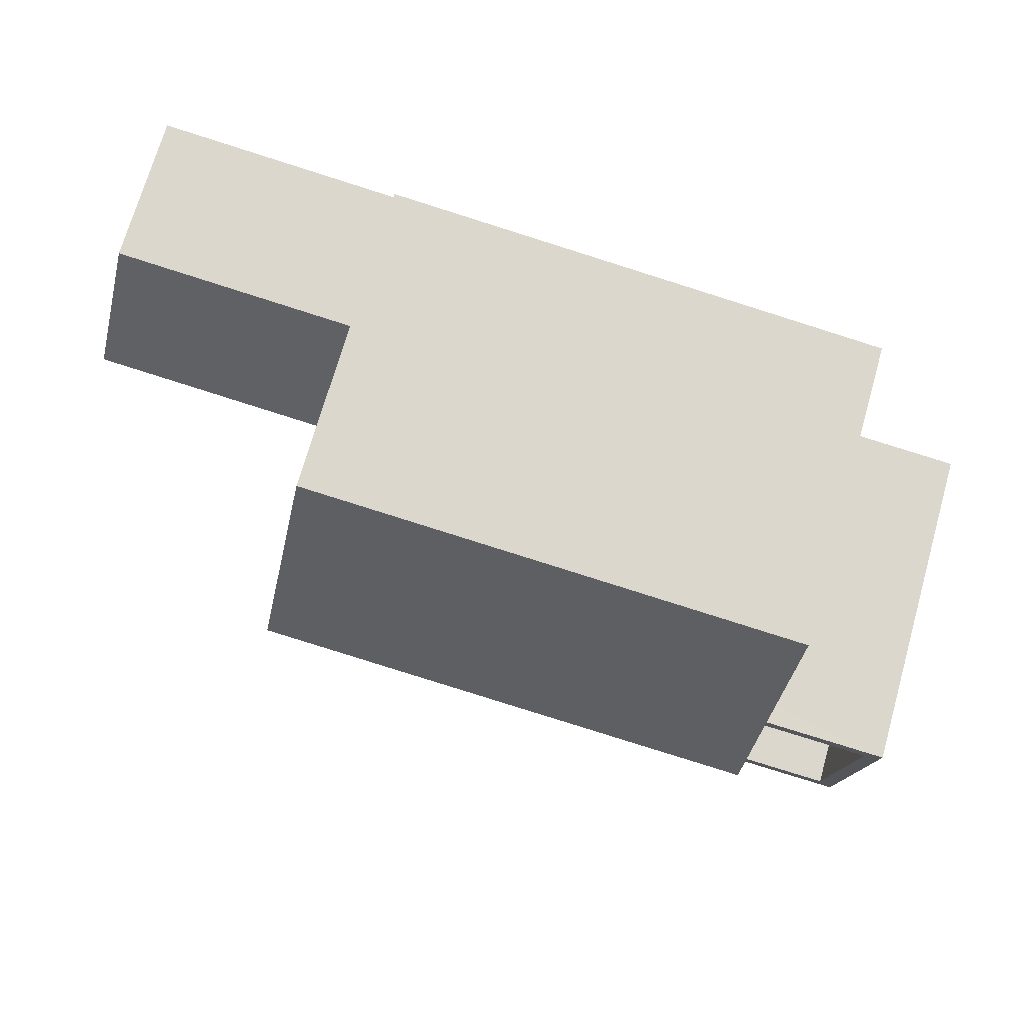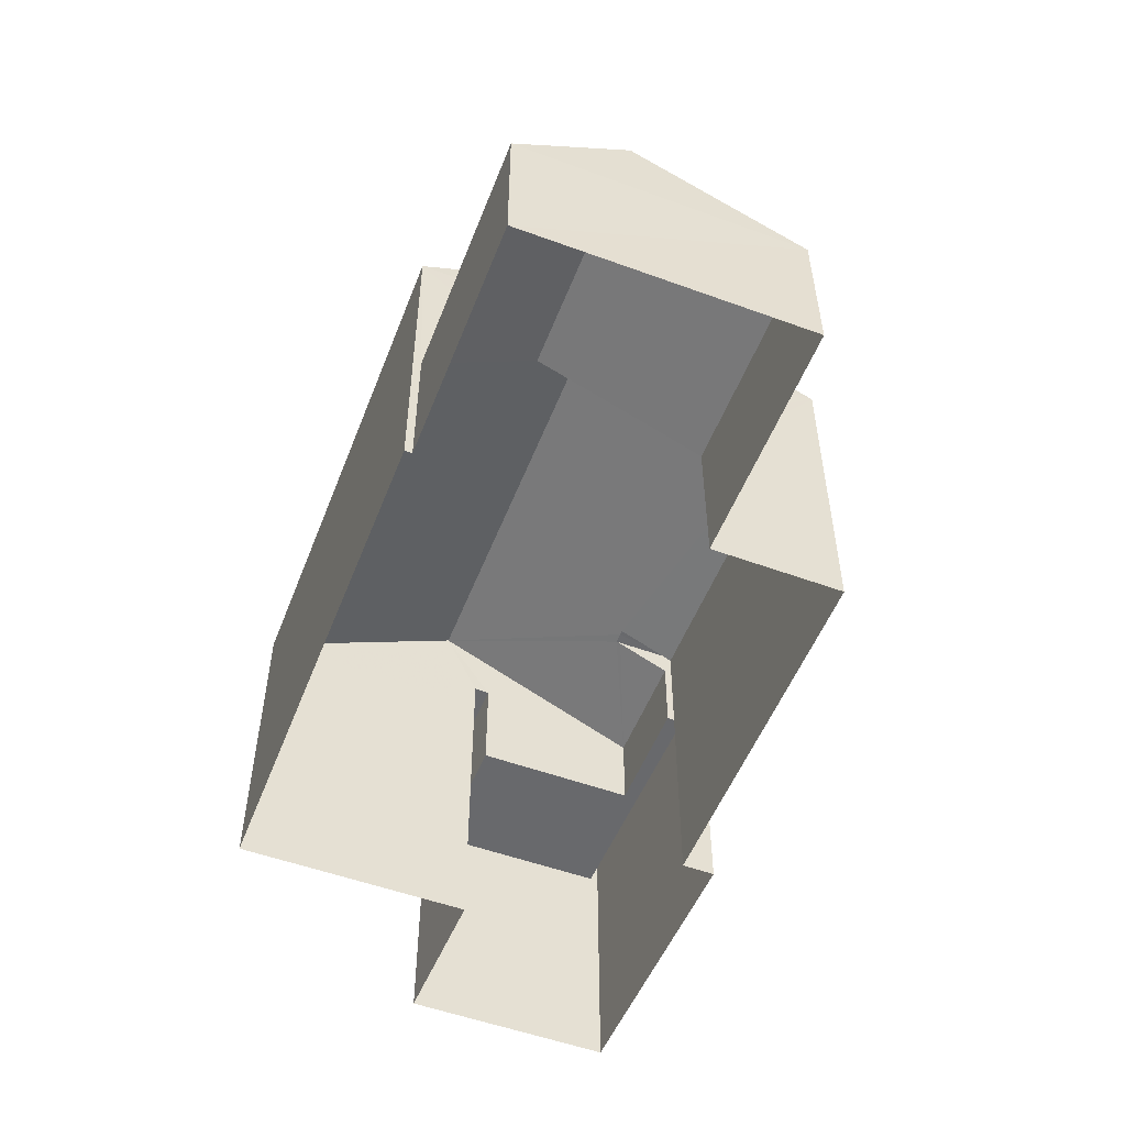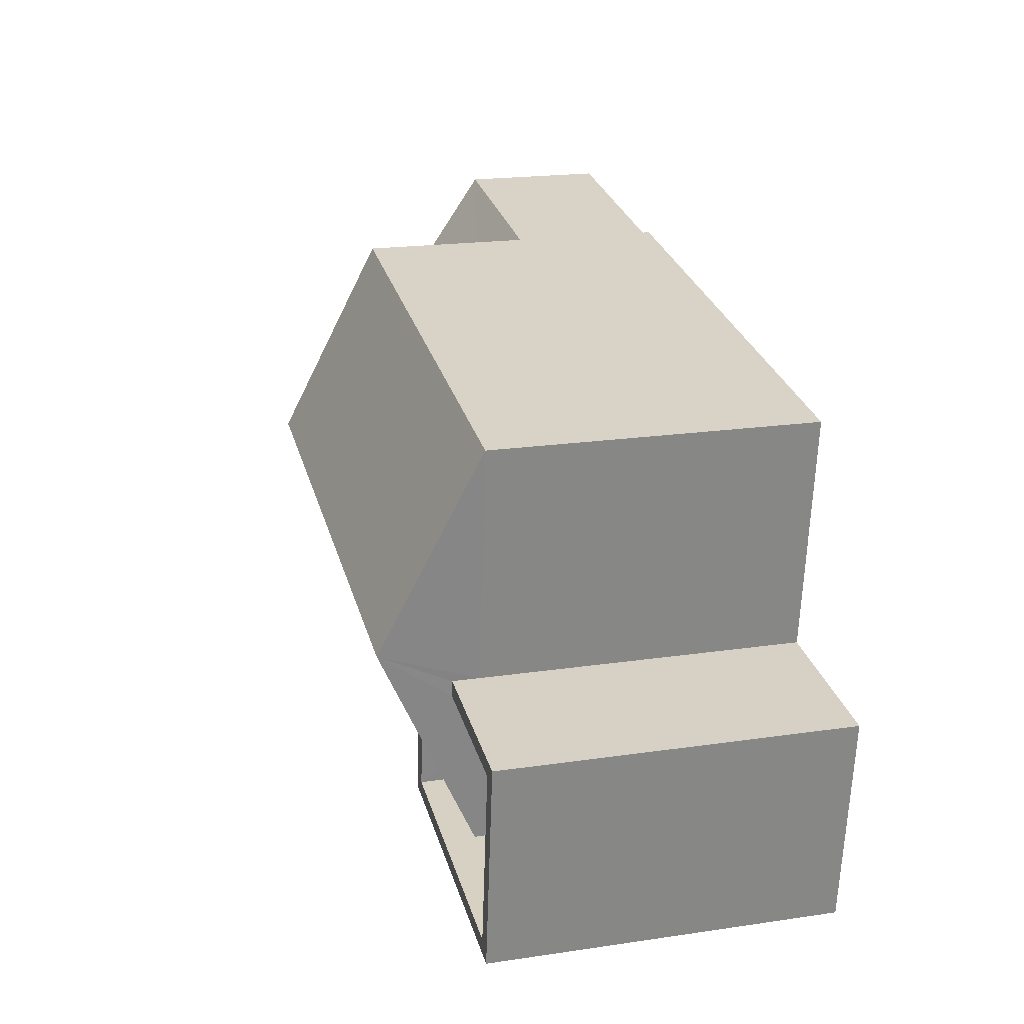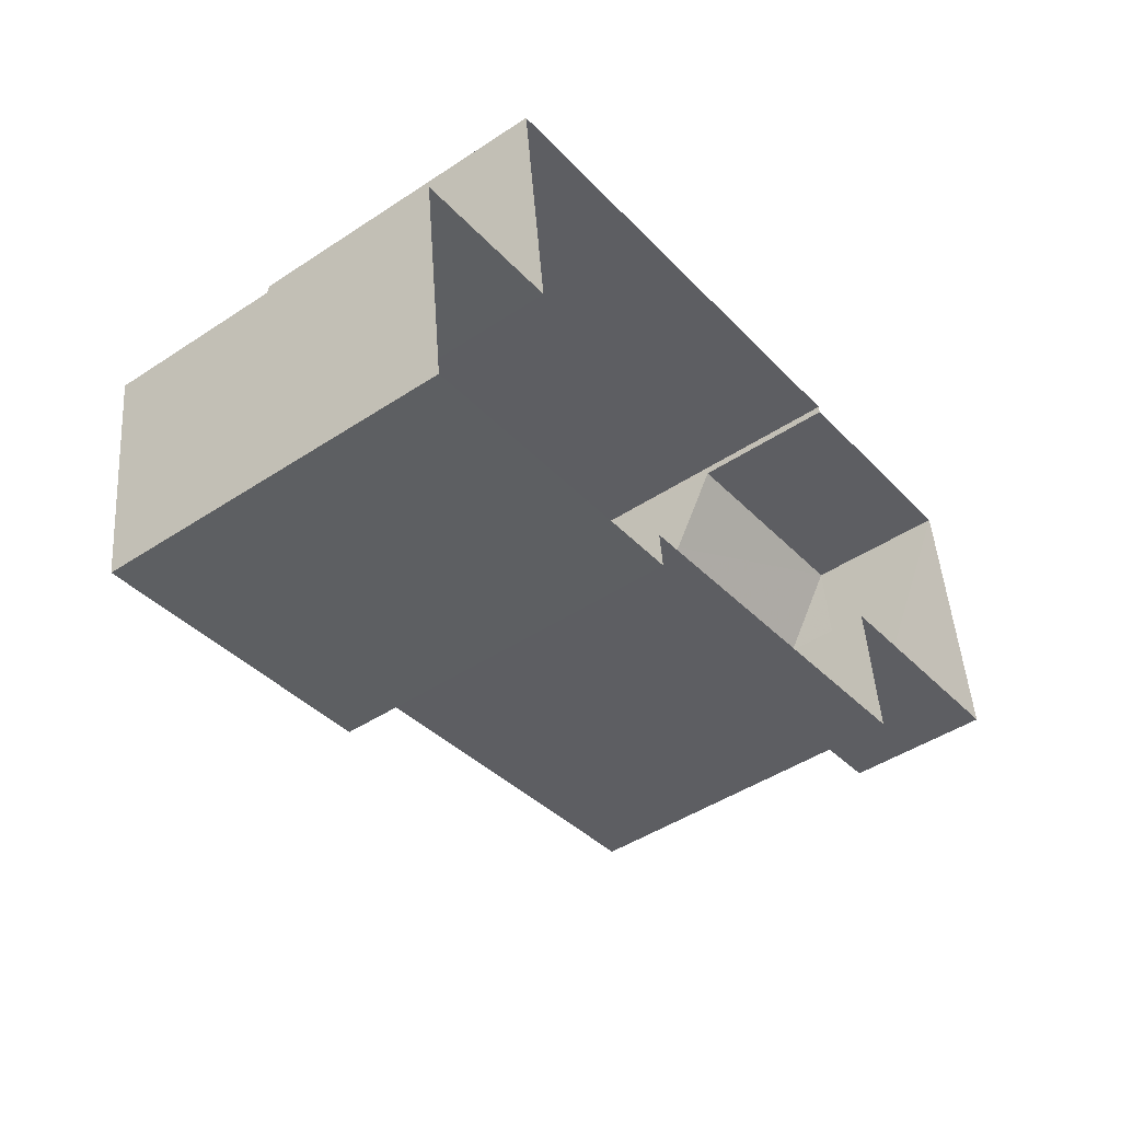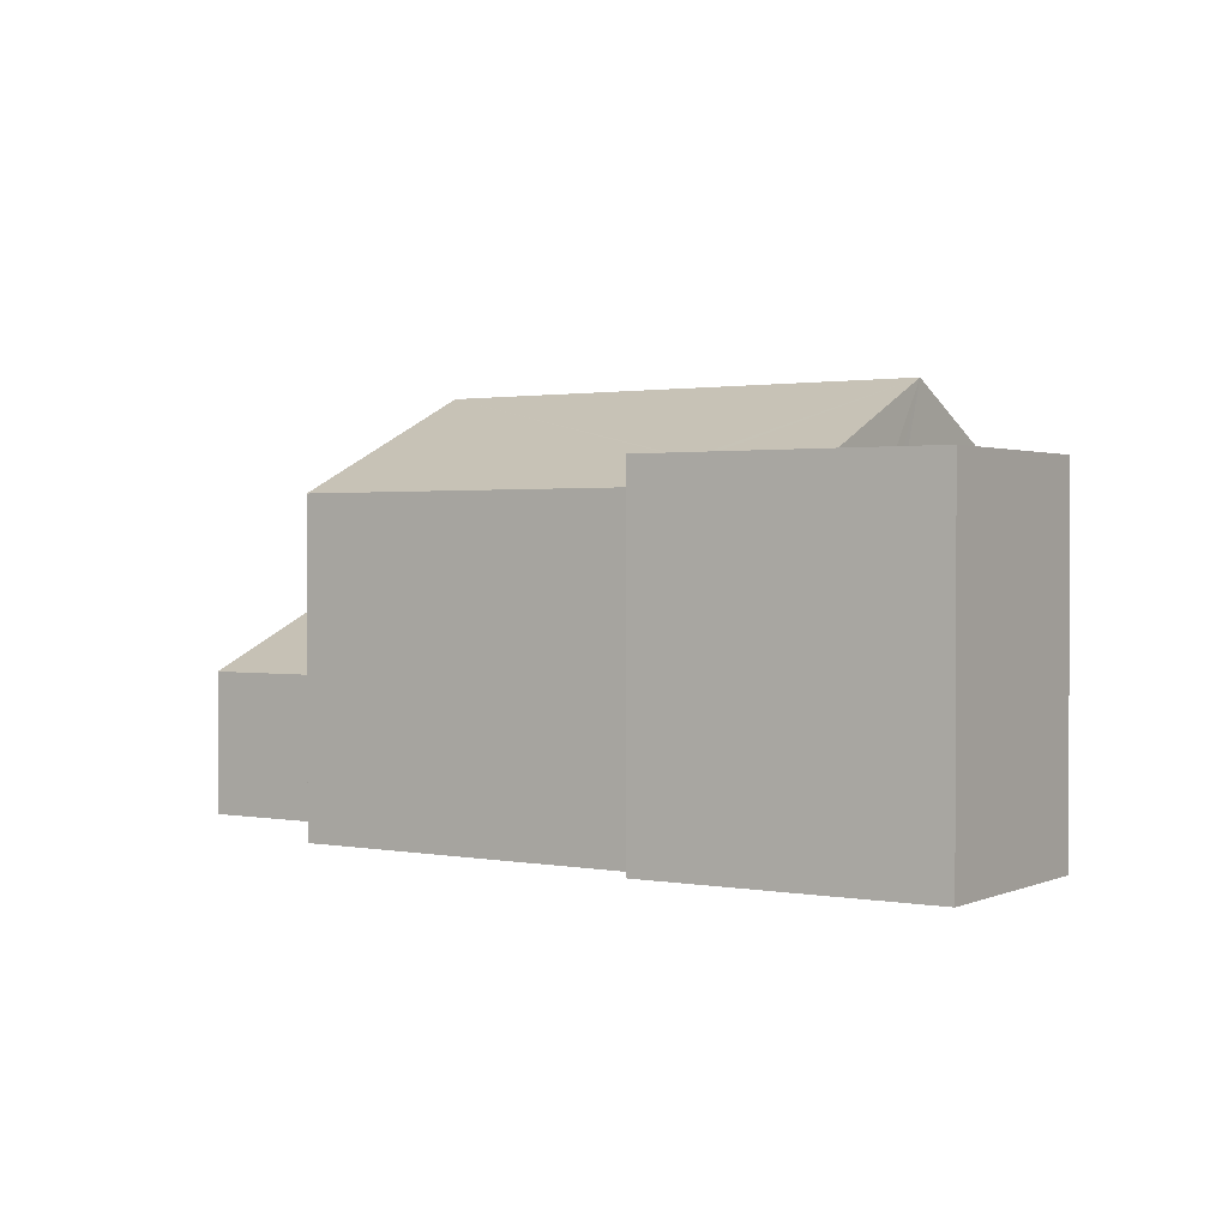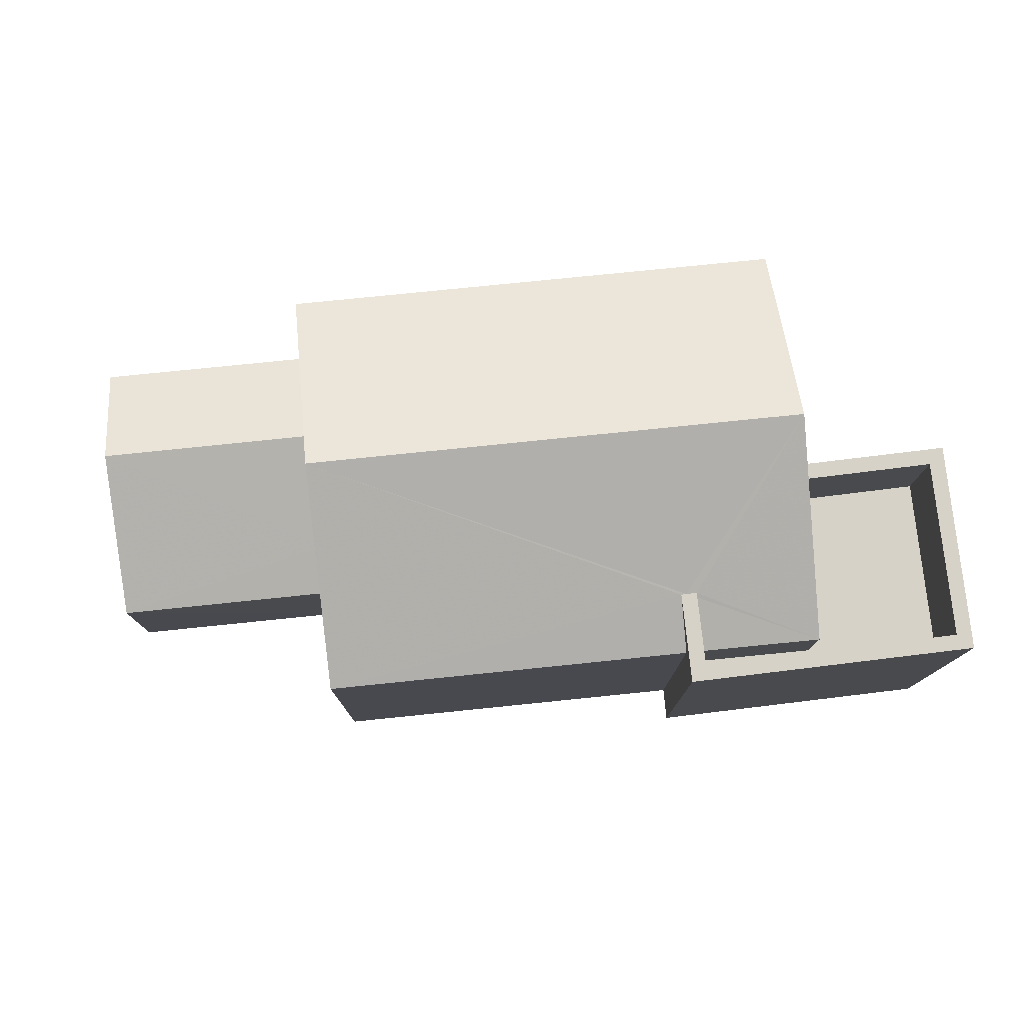
<metadata>
{"format":"obj","ext":"obj","renderer":"f3d","projection":"perspective","resolution":1024,"background":"white","views":[{"elev":71.9,"azim":15.9,"up":"+Y"},{"elev":-52.8,"azim":-118.4,"up":"+Z"},{"elev":20.7,"azim":75.2,"up":"+Y"},{"elev":-45.7,"azim":127.3,"up":"+Y"},{"elev":1.4,"azim":26.8,"up":"+Z"},{"elev":77.9,"azim":-13.1,"up":"+Z"}]}
</metadata>
<code>
v -8.92e+04 -9.988e+04 5.284
v -8.92e+04 -9.988e+04 5.284
v -8.919e+04 -9.988e+04 5.283
v -8.921e+04 -9.988e+04 5.285
v -8.921e+04 -9.988e+04 5.284
v -8.919e+04 -9.988e+04 5.284
v -8.919e+04 -9.988e+04 5.283
v -8.919e+04 -9.989e+04 5.284
v -8.92e+04 -9.989e+04 5.284
v -8.92e+04 -9.988e+04 5.284
v -8.92e+04 -9.988e+04 5.285
v -8.92e+04 -9.988e+04 5.284
v -8.92e+04 -9.988e+04 11.82
v -8.92e+04 -9.988e+04 11.82
v -8.92e+04 -9.989e+04 11.82
v -8.919e+04 -9.988e+04 11.82
v -8.919e+04 -9.988e+04 11.82
v -8.919e+04 -9.988e+04 11.82
v -8.92e+04 -9.989e+04 11.82
v -8.92e+04 -9.988e+04 11.82
v -8.919e+04 -9.989e+04 11.82
v -8.919e+04 -9.988e+04 11.82
v -8.919e+04 -9.989e+04 11.82
v -8.92e+04 -9.988e+04 8.447
v -8.921e+04 -9.988e+04 9.382
v -8.921e+04 -9.988e+04 8.032
v -8.92e+04 -9.988e+04 8.032
v -8.92e+04 -9.988e+04 11.78
v -8.92e+04 -9.988e+04 11.33
v -8.919e+04 -9.989e+04 11.33
v -8.92e+04 -9.988e+04 11.33
v -8.919e+04 -9.988e+04 13.18
v -8.919e+04 -9.988e+04 11.33
v -8.92e+04 -9.988e+04 13.18
v -8.92e+04 -9.988e+04 9.381
v -8.92e+04 -9.988e+04 8.031
v -8.921e+04 -9.988e+04 8.031
v -8.92e+04 -9.988e+04 8.967
v -8.92e+04 -9.988e+04 11.33
v -8.92e+04 -9.988e+04 11.33
v -8.919e+04 -9.988e+04 9.816
v -8.919e+04 -9.989e+04 9.816
v -8.919e+04 -9.989e+04 9.816
v -8.92e+04 -9.989e+04 9.817
v -8.919e+04 -9.988e+04 9.816
v -8.92e+04 -9.988e+04 9.817
v -8.919e+04 -9.988e+04 11.33
v -8.919e+04 -9.988e+04 11.33
f 1 2 3
f 4 5 1
f 6 7 8
f 1 3 6
f 9 10 8
f 11 12 10
f 4 1 12
f 10 6 8
f 1 6 12
f 12 6 10
f 13 14 15
f 16 17 18
f 14 19 15
f 20 13 15
f 16 18 21
f 15 19 21
f 17 22 18
f 23 15 21
f 18 23 21
f 24 25 26
f 27 24 26
f 28 29 30
f 31 32 33
f 28 30 20
f 13 20 32
f 13 32 34
f 20 30 32
f 34 32 31
f 24 35 25
f 36 37 38
f 39 14 40
f 40 14 34
f 14 13 34
f 38 37 25
f 35 38 25
f 41 42 43
f 43 42 44
f 41 45 42
f 44 42 46
f 33 32 47
f 22 30 48
f 32 17 47
f 22 17 32
f 22 32 30
f 46 42 30
f 29 46 30
f 48 30 42
f 45 48 42
f 23 43 44
f 15 23 44
f 41 18 48
f 41 48 45
f 18 22 48
f 46 29 44
f 44 29 15
f 28 20 15
f 29 28 15
f 26 5 4
f 26 37 5
f 36 5 37
f 36 1 5
f 12 26 4
f 12 27 26
f 19 39 9
f 9 39 10
f 14 39 19
f 25 37 26
f 6 47 7
f 7 47 16
f 47 17 16
f 19 9 8
f 21 19 8
f 47 6 3
f 33 47 3
f 34 31 40
f 11 39 40
f 11 10 39
f 23 41 43
f 23 18 41
f 16 8 7
f 16 21 8
f 33 3 2
f 31 33 2
f 1 36 2
f 31 2 36
f 31 35 40
f 11 27 12
f 40 27 11
f 24 27 40
f 40 35 24
f 31 38 35
f 31 36 38

</code>
